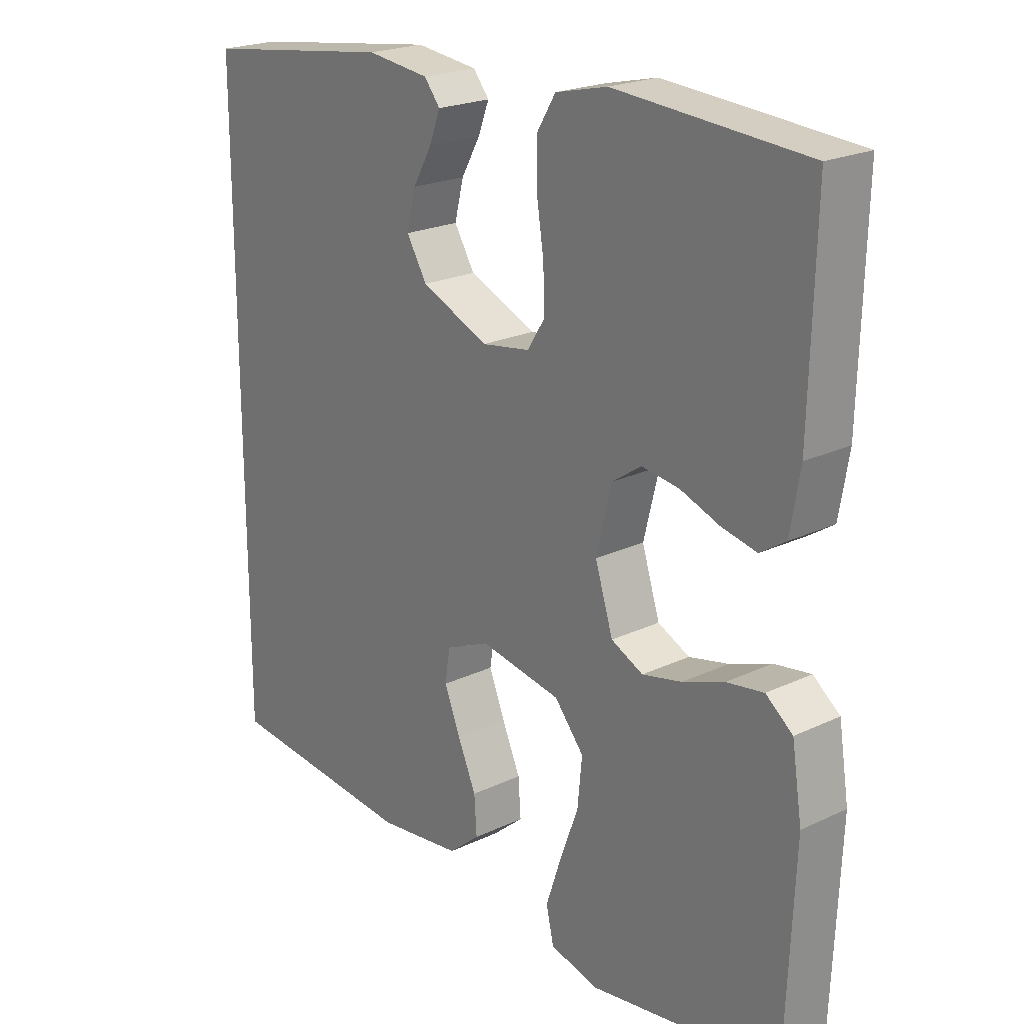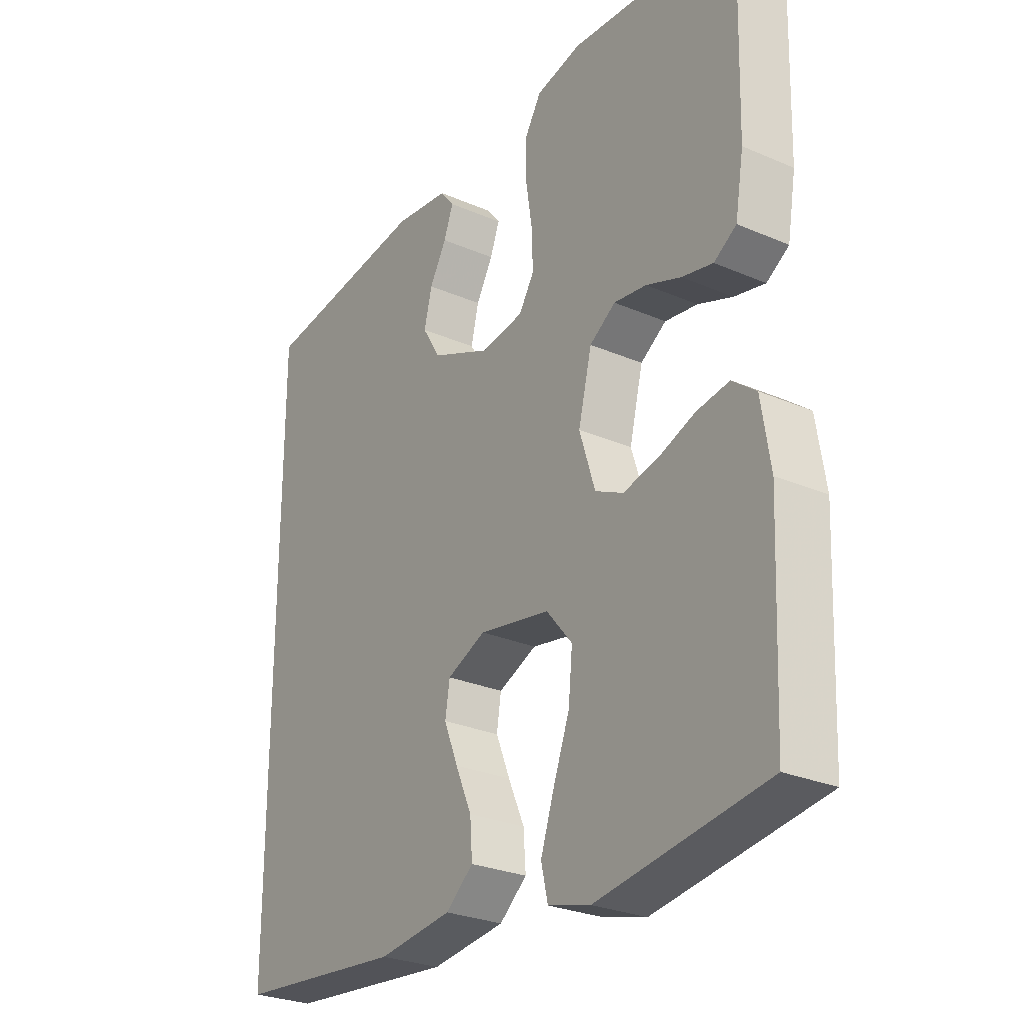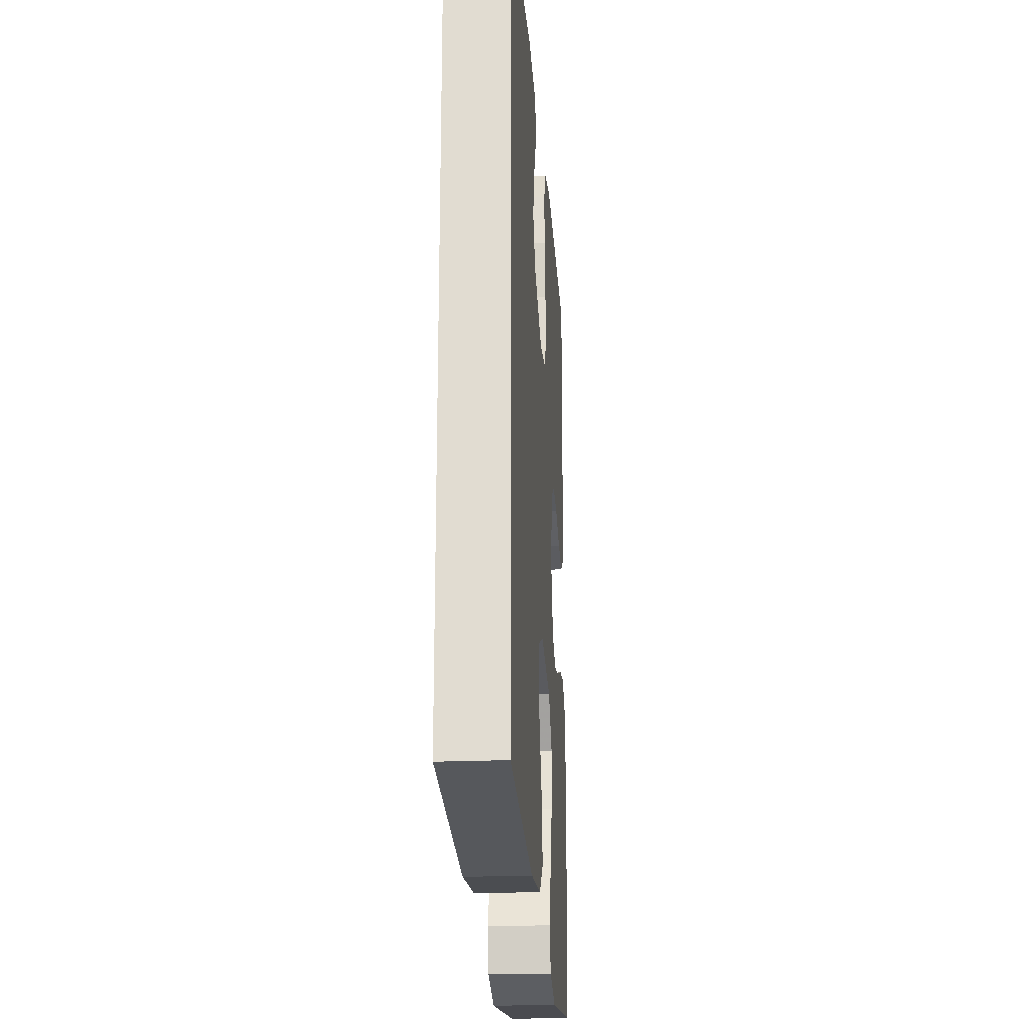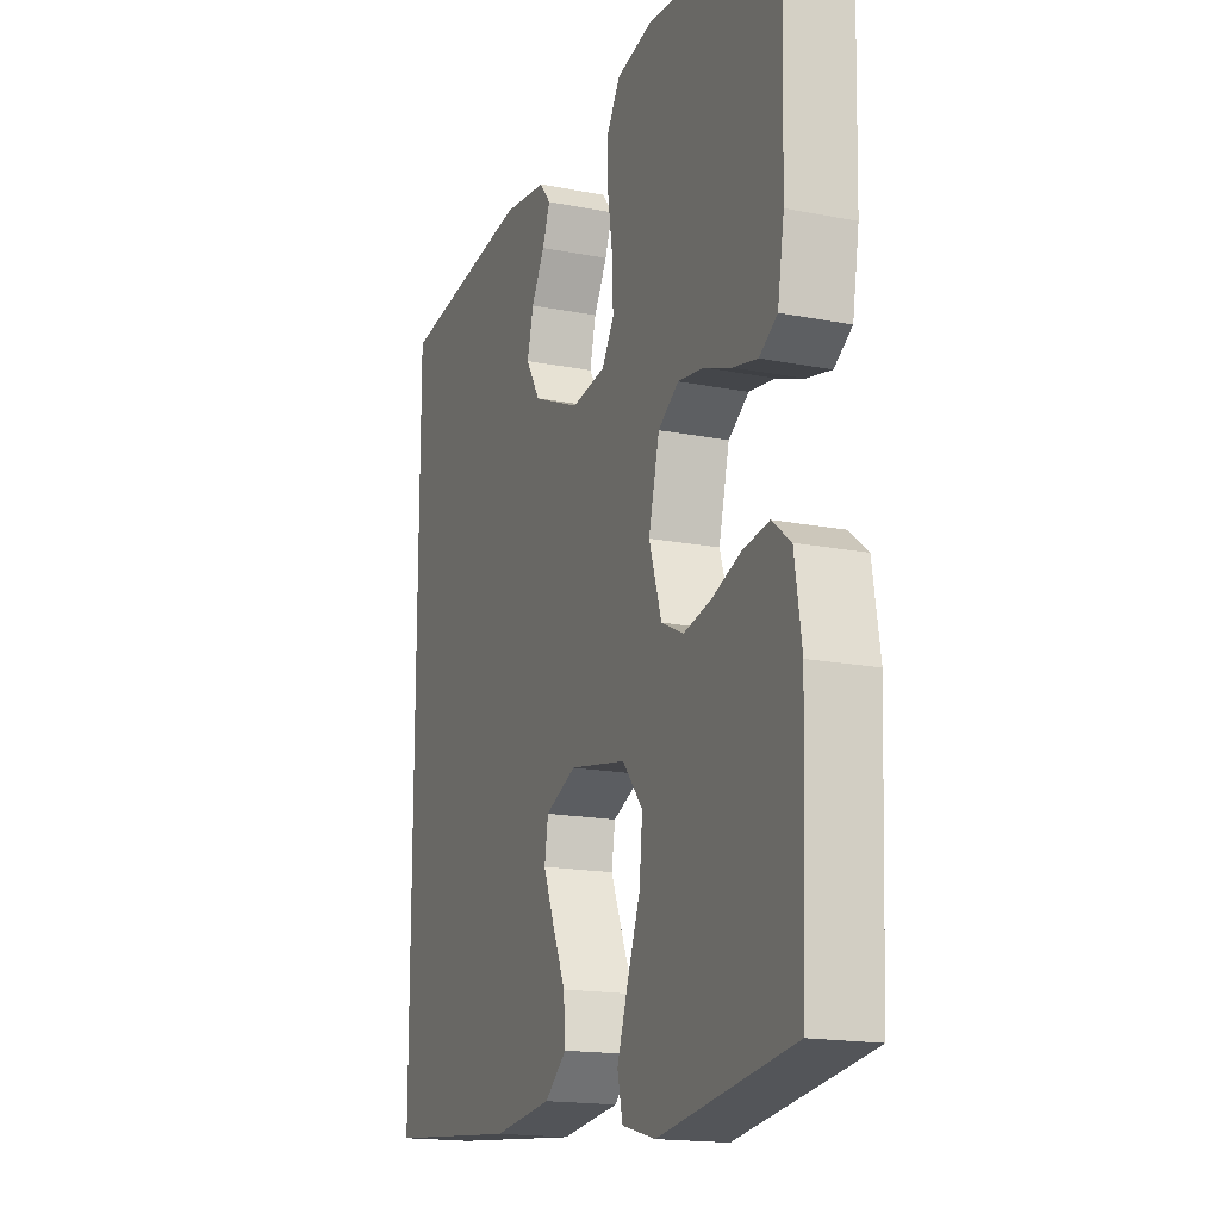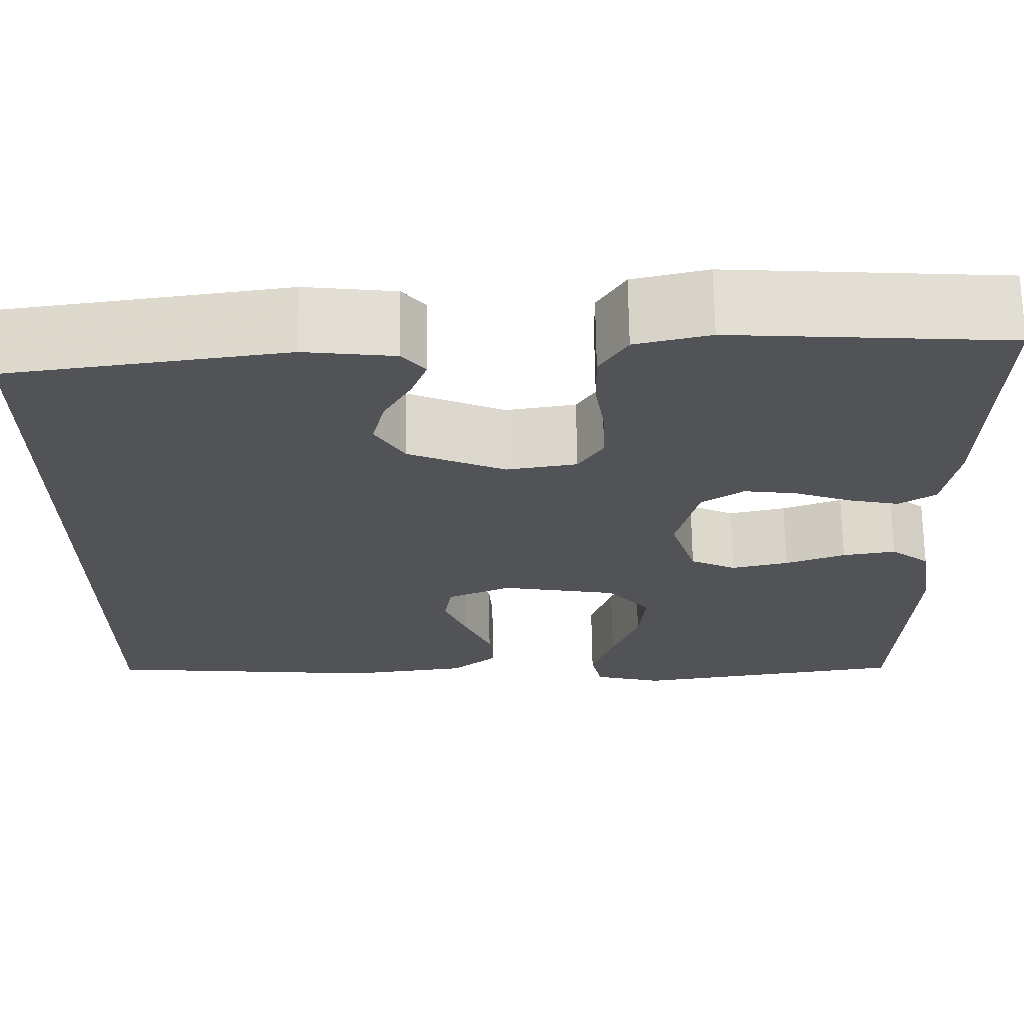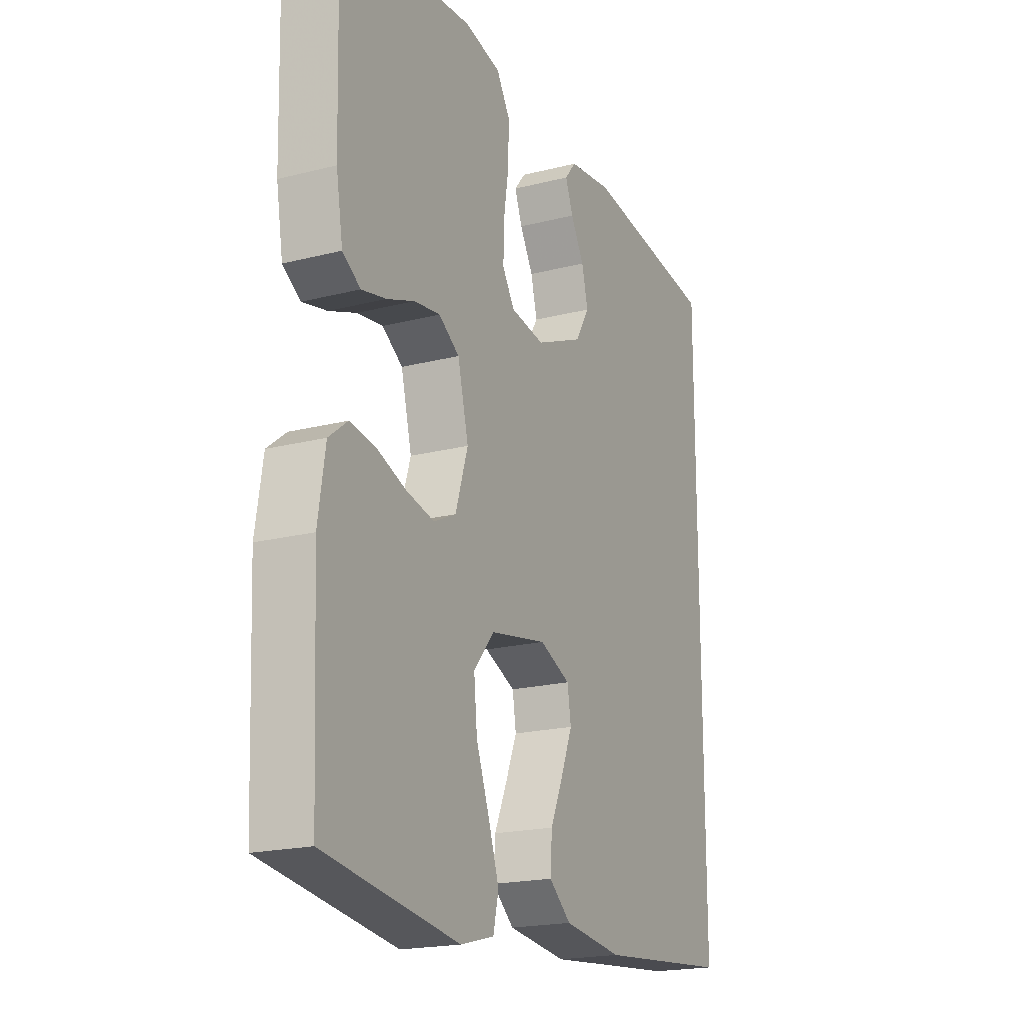
<metadata>
{"format":"obj","ext":"obj","renderer":"f3d","projection":"perspective","resolution":1024,"background":"white","views":[{"elev":21.8,"azim":-129.8,"up":"+Z"},{"elev":-27.3,"azim":-123.7,"up":"+Z"},{"elev":-22.8,"azim":94.1,"up":"+Z"},{"elev":-17.0,"azim":-111.6,"up":"+Z"},{"elev":68.1,"azim":179.2,"up":"+Z"},{"elev":-19.6,"azim":-64.5,"up":"+Z"}]}
</metadata>
<code>
v -0.5 0.07 -0.5
v -0.513 0.07 -0.2
v -0.497 0.07 -0.098
v -0.455 0.07 -0.065
v -0.397 0.07 -0.074
v -0.332 0.07 -0.098
v -0.27 0.07 -0.112
v -0.22 0.07 -0.088
v -0.192 0.07 0
v -0.216 0.07 0.097
v -0.262 0.07 0.128
v -0.32 0.07 0.12
v -0.382 0.07 0.097
v -0.437 0.07 0.085
v -0.477 0.07 0.111
v -0.492 0.07 0.2
v -0.5 0.07 0.5
v -0.2 0.07 0.521
v -0.119 0.07 0.502
v -0.089 0.07 0.453
v -0.09 0.07 0.388
v -0.101 0.07 0.317
v -0.103 0.07 0.253
v -0.076 0.07 0.21
v 0 0.07 0.198
v 0.106 0.07 0.244
v 0.138 0.07 0.297
v 0.124 0.07 0.354
v 0.094 0.07 0.407
v 0.077 0.07 0.452
v 0.102 0.07 0.483
v 0.2 0.07 0.495
v 0.5 0.07 0.454
v 0.5 0.07 -0.466
v 0.2 0.07 -0.495
v 0.068 0.07 -0.479
v 0.019 0.07 -0.438
v 0.023 0.07 -0.38
v 0.052 0.07 -0.314
v 0.077 0.07 -0.252
v 0.069 0.07 -0.201
v 0 0.07 -0.171
v -0.127 0.07 -0.194
v -0.173 0.07 -0.249
v -0.166 0.07 -0.322
v -0.137 0.07 -0.4
v -0.113 0.07 -0.472
v -0.125 0.07 -0.524
v -0.2 0.07 -0.544
v -0.5 0 -0.5
v -0.513 0 -0.2
v -0.497 0 -0.098
v -0.455 0 -0.065
v -0.397 0 -0.074
v -0.332 0 -0.098
v -0.27 0 -0.112
v -0.22 0 -0.088
v -0.192 0 0
v -0.216 0 0.097
v -0.262 0 0.128
v -0.32 0 0.12
v -0.382 0 0.097
v -0.437 0 0.085
v -0.477 0 0.111
v -0.492 0 0.2
v -0.5 0 0.5
v -0.2 0 0.521
v -0.119 0 0.502
v -0.089 0 0.453
v -0.09 0 0.388
v -0.101 0 0.317
v -0.103 0 0.253
v -0.076 0 0.21
v 0 0 0.198
v 0.106 0 0.244
v 0.138 0 0.297
v 0.124 0 0.354
v 0.094 0 0.407
v 0.077 0 0.452
v 0.102 0 0.483
v 0.2 0 0.495
v 0.5 0 0.454
v 0.5 0 -0.466
v 0.2 0 -0.495
v 0.068 0 -0.479
v 0.019 0 -0.438
v 0.023 0 -0.38
v 0.052 0 -0.314
v 0.077 0 -0.252
v 0.069 0 -0.201
v 0 0 -0.171
v -0.127 0 -0.194
v -0.173 0 -0.249
v -0.166 0 -0.322
v -0.137 0 -0.4
v -0.113 0 -0.472
v -0.125 0 -0.524
v -0.2 0 -0.544
f 45 46 47 48
f 45 48 49 1
f 36 37 38 39
f 36 39 40
f 35 36 40
f 34 35 40 41
f 32 33 34 41
f 28 29 30 31
f 27 28 31 32
f 19 20 21 22
f 19 22 23
f 18 19 23
f 17 18 23
f 16 17 23 24
f 12 13 14 15
f 11 12 15 16
f 3 4 5 6
f 3 6 7
f 2 3 7
f 44 45 1 2
f 43 44 2 7
f 42 43 7 8
f 27 32 41 42
f 26 27 42
f 25 26 42 8
f 11 16 24 25
f 10 11 25
f 9 10 25
f 8 9 25
f 97 96 95 94
f 50 98 97 94
f 88 87 86 85
f 89 88 85
f 89 85 84
f 90 89 84 83
f 90 83 82 81
f 80 79 78 77
f 81 80 77 76
f 71 70 69 68
f 72 71 68
f 72 68 67
f 72 67 66
f 73 72 66 65
f 64 63 62 61
f 65 64 61 60
f 55 54 53 52
f 56 55 52
f 56 52 51
f 51 50 94 93
f 56 51 93 92
f 57 56 92 91
f 91 90 81 76
f 91 76 75
f 57 91 75 74
f 74 73 65 60
f 74 60 59
f 74 59 58
f 74 58 57
f 1 50 51 2
f 2 51 52 3
f 3 52 53 4
f 4 53 54 5
f 5 54 55 6
f 6 55 56 7
f 7 56 57 8
f 8 57 58 9
f 9 58 59 10
f 10 59 60 11
f 11 60 61 12
f 12 61 62 13
f 13 62 63 14
f 14 63 64 15
f 15 64 65 16
f 16 65 66 17
f 17 66 67 18
f 18 67 68 19
f 19 68 69 20
f 20 69 70 21
f 21 70 71 22
f 22 71 72 23
f 23 72 73 24
f 24 73 74 25
f 25 74 75 26
f 26 75 76 27
f 27 76 77 28
f 28 77 78 29
f 29 78 79 30
f 30 79 80 31
f 31 80 81 32
f 32 81 82 33
f 33 82 83 34
f 34 83 84 35
f 35 84 85 36
f 36 85 86 37
f 37 86 87 38
f 38 87 88 39
f 39 88 89 40
f 40 89 90 41
f 41 90 91 42
f 42 91 92 43
f 43 92 93 44
f 44 93 94 45
f 45 94 95 46
f 46 95 96 47
f 47 96 97 48
f 48 97 98 49
f 49 98 50 1

</code>
